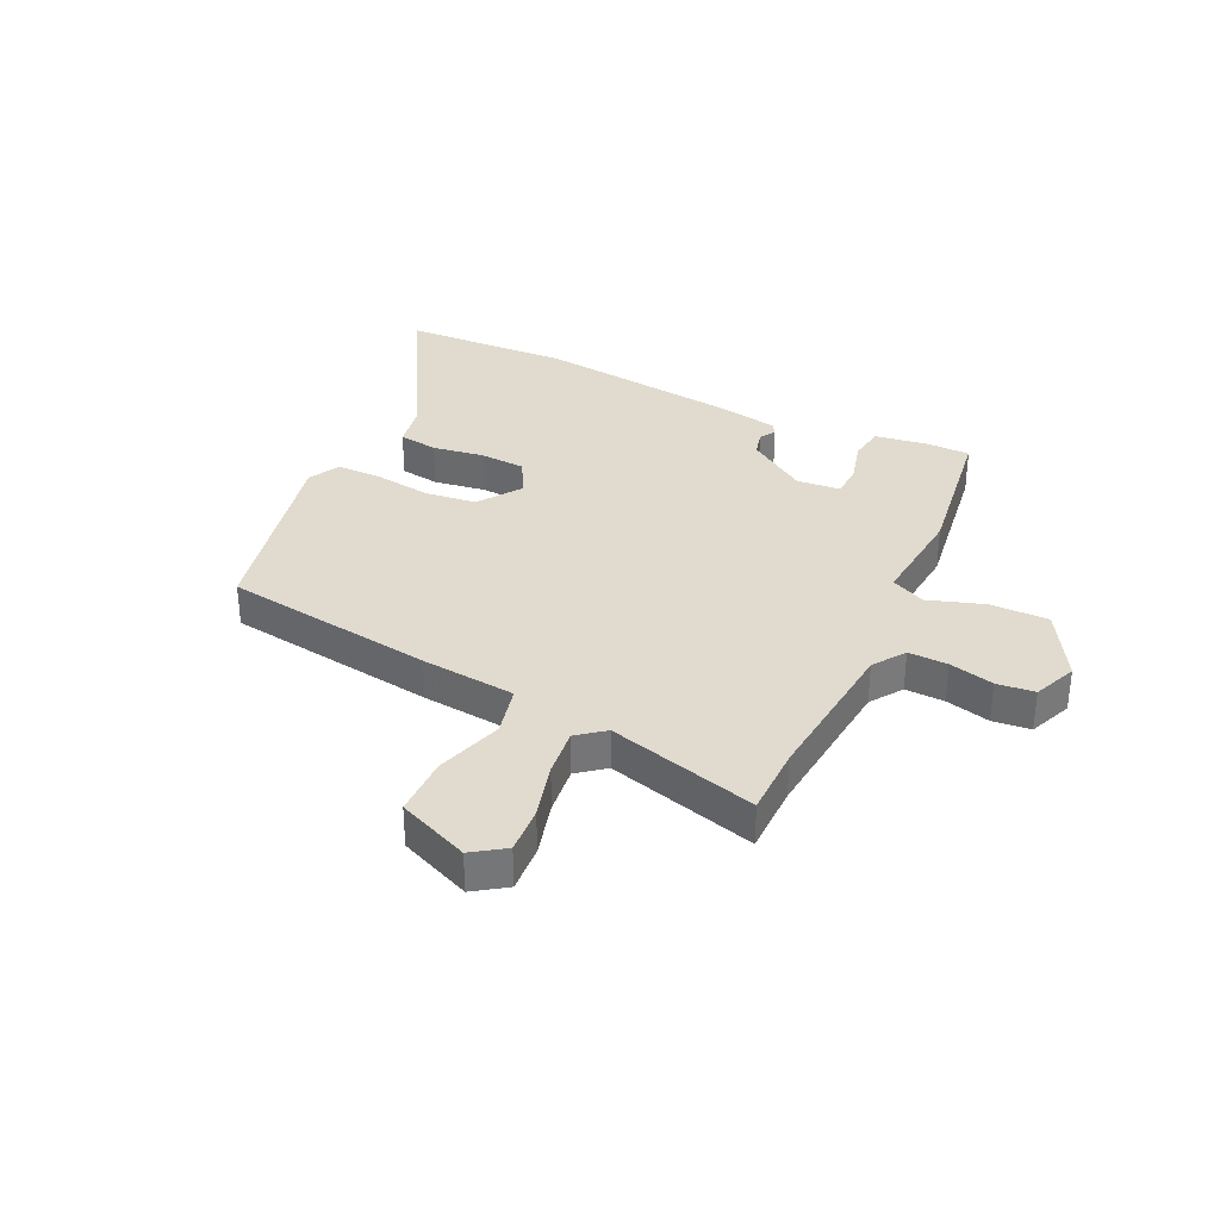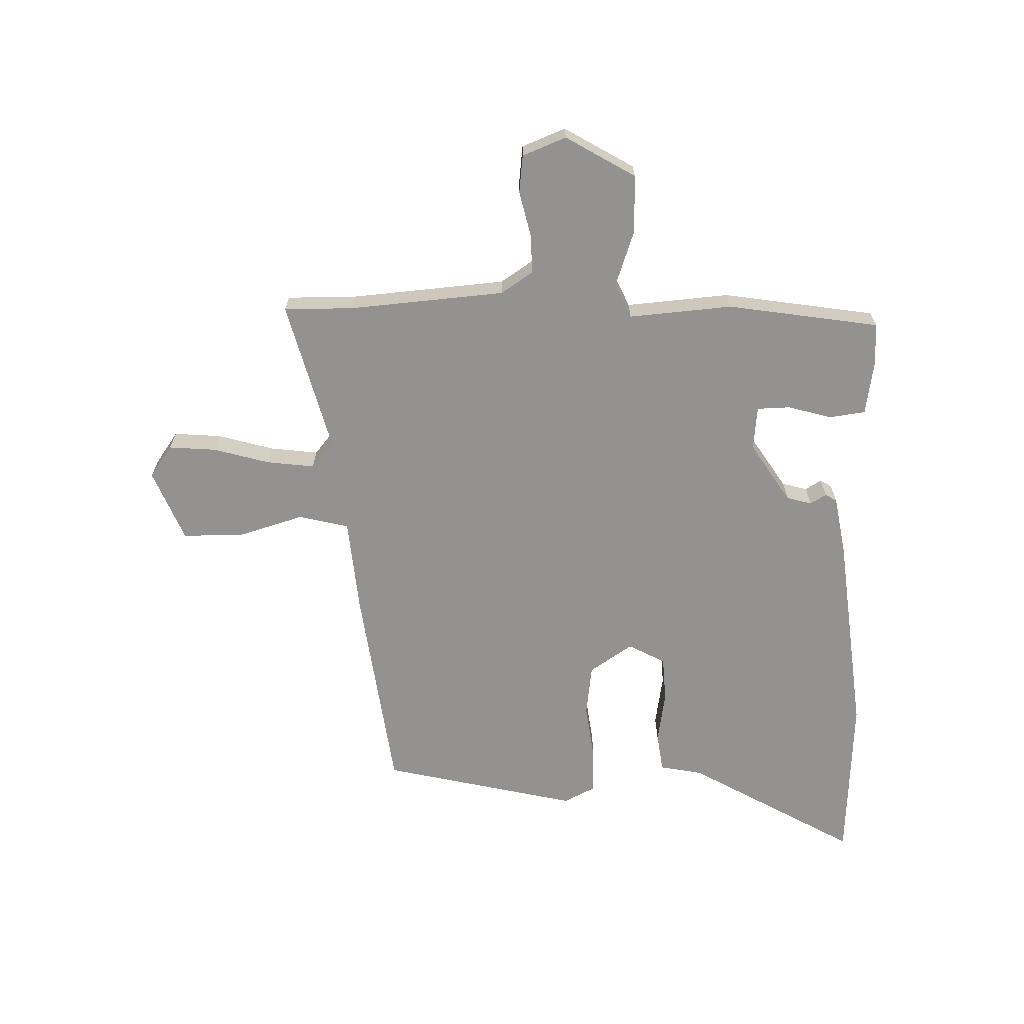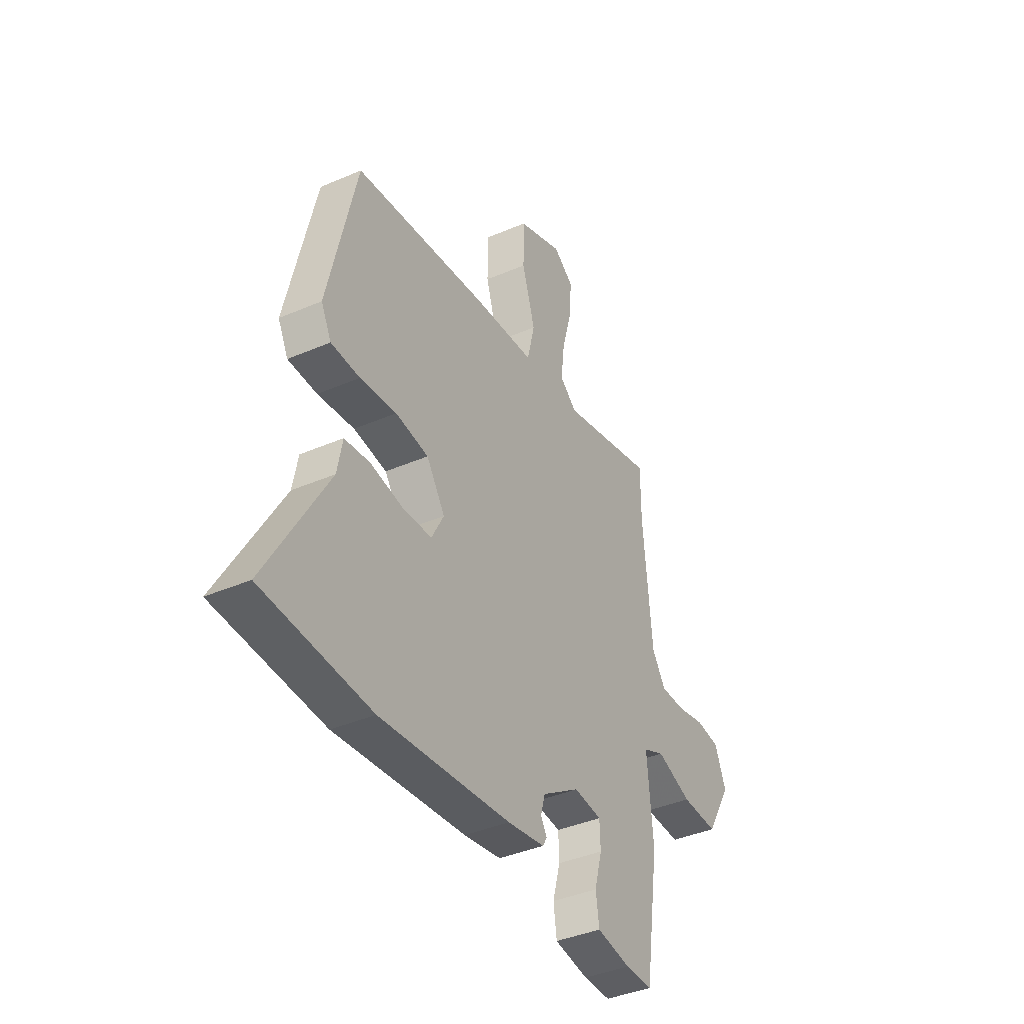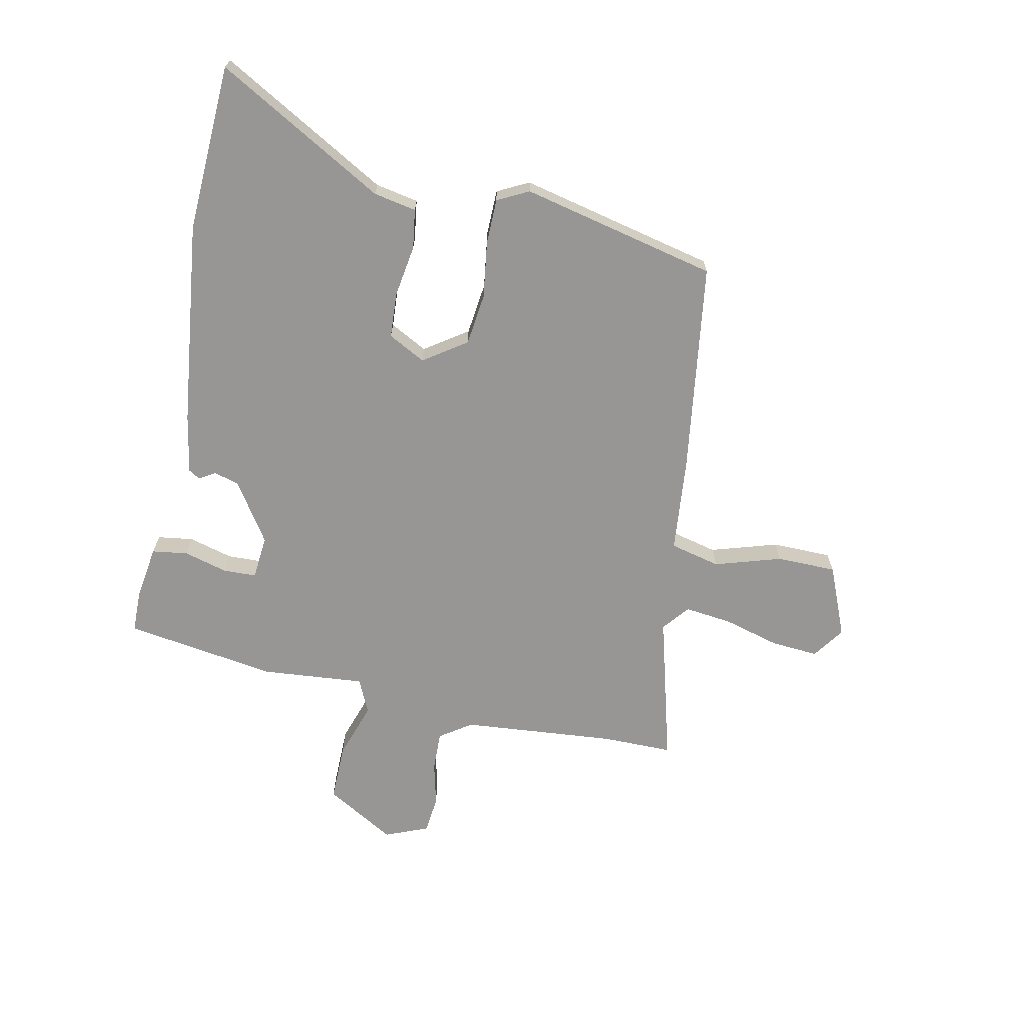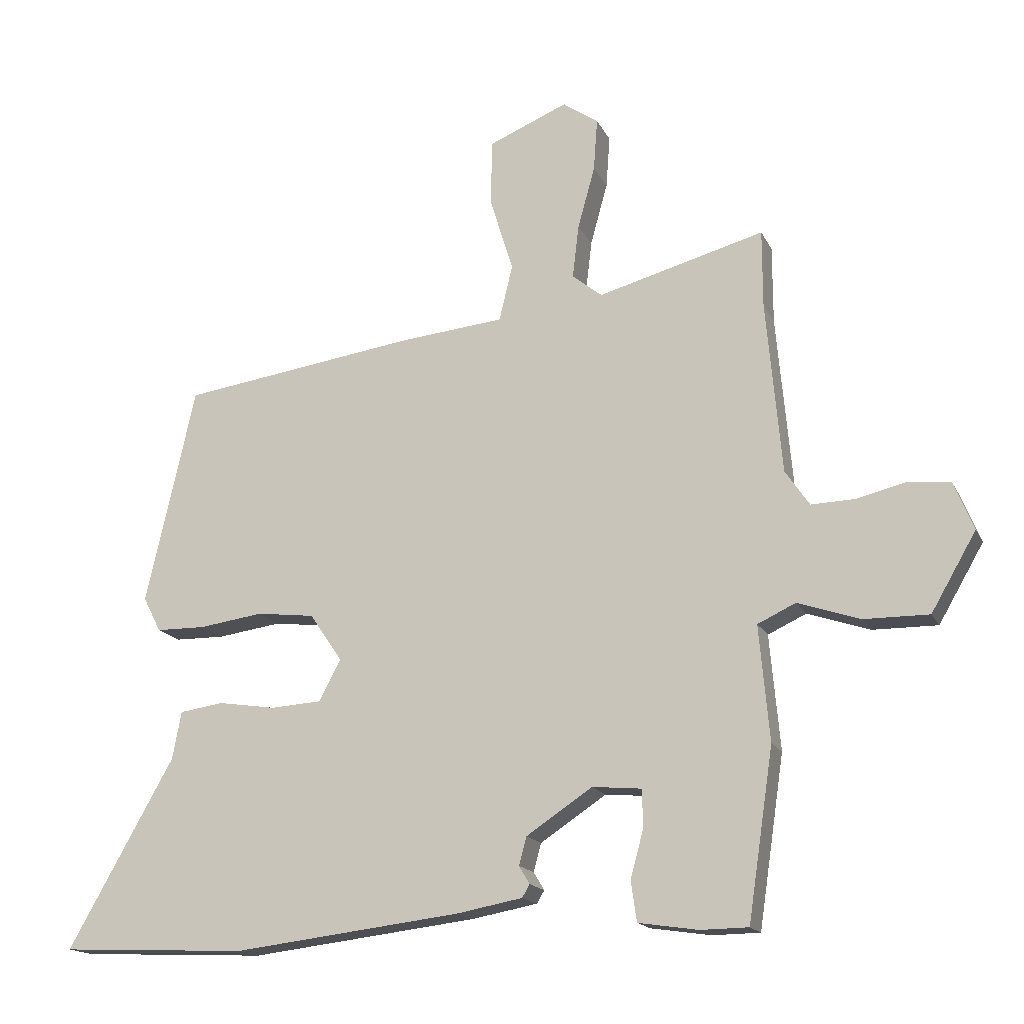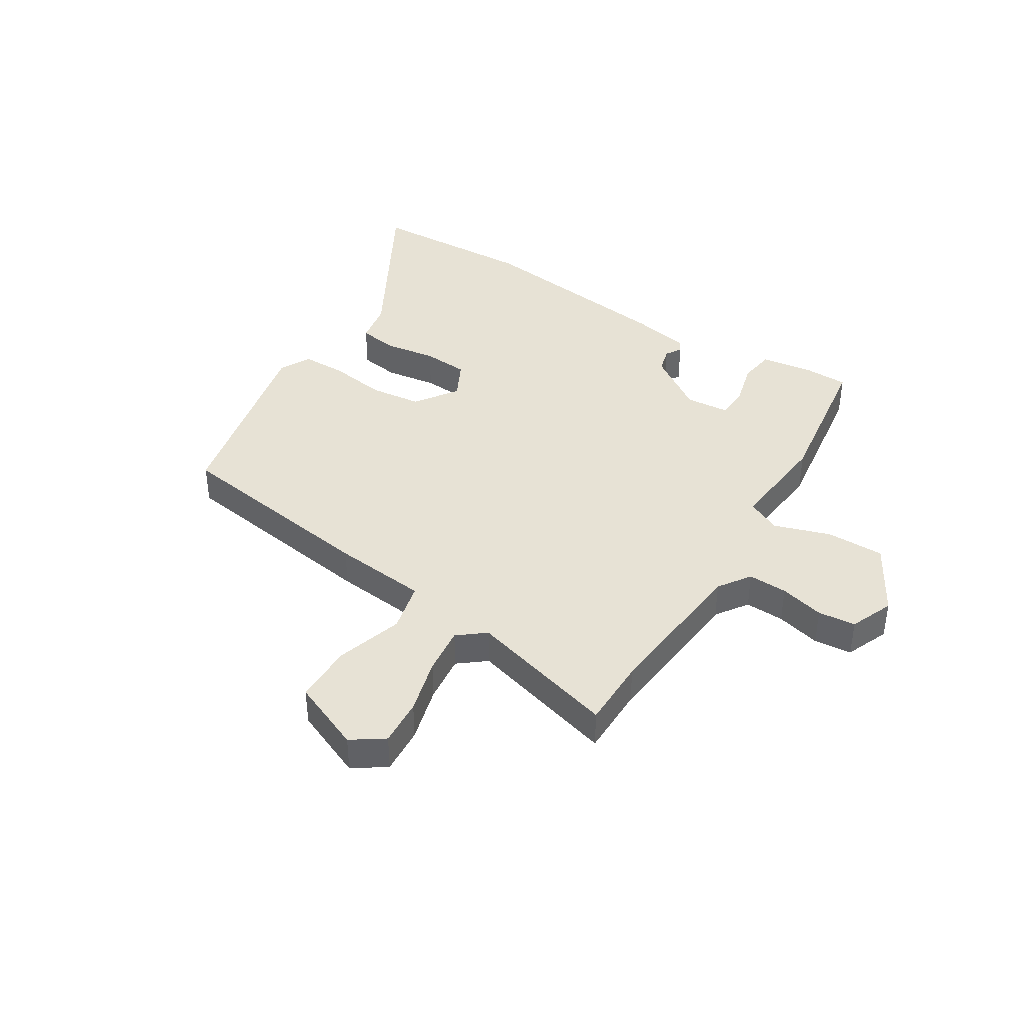
<metadata>
{"format":"obj","ext":"obj","renderer":"f3d","projection":"perspective","resolution":1024,"background":"white","views":[{"elev":33.7,"azim":25.7,"up":"+Y"},{"elev":-66.5,"azim":91.0,"up":"+Y"},{"elev":-40.1,"azim":-62.0,"up":"+Z"},{"elev":-67.9,"azim":-101.8,"up":"+Y"},{"elev":-16.5,"azim":19.0,"up":"+Z"},{"elev":40.5,"azim":32.3,"up":"+Y"}]}
</metadata>
<code>
v -0.47 0.07 0.416
v -0.099 0.07 0.468
v 0.067 0.07 0.484
v 0.088 0.07 0.572
v 0.052 0.07 0.689
v 0.053 0.07 0.794
v 0.178 0.07 0.846
v 0.234 0.07 0.807
v 0.228 0.07 0.724
v 0.201 0.07 0.626
v 0.191 0.07 0.542
v 0.238 0.07 0.504
v 0.5 0.07 0.575
v 0.5 0.07 0.452
v 0.524 0.07 0.181
v 0.562 0.07 0.125
v 0.631 0.07 0.127
v 0.709 0.07 0.146
v 0.775 0.07 0.139
v 0.806 0.07 0.063
v 0.735 0.07 -0.059
v 0.633 0.07 -0.058
v 0.535 0.07 -0.025
v 0.475 0.07 -0.053
v 0.491 0.07 -0.234
v 0.451 0.07 -0.501
v 0.376 0.07 -0.502
v 0.282 0.07 -0.488
v 0.273 0.07 -0.425
v 0.294 0.07 -0.348
v 0.292 0.07 -0.29
v 0.215 0.07 -0.283
v 0.111 0.07 -0.352
v 0.099 0.07 -0.396
v 0.116 0.07 -0.424
v 0.104 0.07 -0.444
v 0.001 0.07 -0.463
v -0.359 0.07 -0.506
v -0.654 0.07 -0.493
v -0.487 0.07 -0.197
v -0.473 0.07 -0.122
v -0.404 0.07 -0.112
v -0.313 0.07 -0.126
v -0.233 0.07 -0.121
v -0.199 0.07 -0.056
v -0.25 0.07 0.019
v -0.341 0.07 0.03
v -0.441 0.07 0.016
v -0.52 0.07 0.017
v -0.548 0.07 0.072
v -0.47 0 0.416
v -0.099 0 0.468
v 0.067 0 0.484
v 0.088 0 0.572
v 0.052 0 0.689
v 0.053 0 0.794
v 0.178 0 0.846
v 0.234 0 0.807
v 0.228 0 0.724
v 0.201 0 0.626
v 0.191 0 0.542
v 0.238 0 0.504
v 0.5 0 0.575
v 0.5 0 0.452
v 0.524 0 0.181
v 0.562 0 0.125
v 0.631 0 0.127
v 0.709 0 0.146
v 0.775 0 0.139
v 0.806 0 0.063
v 0.735 0 -0.059
v 0.633 0 -0.058
v 0.535 0 -0.025
v 0.475 0 -0.053
v 0.491 0 -0.234
v 0.451 0 -0.501
v 0.376 0 -0.502
v 0.282 0 -0.488
v 0.273 0 -0.425
v 0.294 0 -0.348
v 0.292 0 -0.29
v 0.215 0 -0.283
v 0.111 0 -0.352
v 0.099 0 -0.396
v 0.116 0 -0.424
v 0.104 0 -0.444
v 0.001 0 -0.463
v -0.359 0 -0.506
v -0.654 0 -0.493
v -0.487 0 -0.197
v -0.473 0 -0.122
v -0.404 0 -0.112
v -0.313 0 -0.126
v -0.233 0 -0.121
v -0.199 0 -0.056
v -0.25 0 0.019
v -0.341 0 0.03
v -0.441 0 0.016
v -0.52 0 0.017
v -0.548 0 0.072
f 47 48 49 50
f 46 47 50 1
f 45 46 1 2
f 40 41 42 43
f 40 43 44
f 39 40 44
f 38 39 44
f 37 38 44 45
f 34 35 36 37
f 33 34 37 45
f 27 28 29 30
f 27 30 31
f 24 25 26 27
f 24 27 31
f 20 21 22 23
f 18 19 20 23
f 17 18 23 24
f 16 17 24
f 15 16 24 31
f 12 13 14
f 12 14 15 31
f 7 8 9 10
f 7 10 11
f 4 5 6 7
f 3 4 7 11
f 33 45 2 3
f 32 33 3 11
f 11 12 31 32
f 100 99 98 97
f 51 100 97 96
f 52 51 96 95
f 93 92 91 90
f 94 93 90
f 94 90 89
f 94 89 88
f 95 94 88 87
f 87 86 85 84
f 95 87 84 83
f 80 79 78 77
f 81 80 77
f 77 76 75 74
f 81 77 74
f 73 72 71 70
f 73 70 69 68
f 74 73 68 67
f 74 67 66
f 81 74 66 65
f 64 63 62
f 81 65 64 62
f 60 59 58 57
f 61 60 57
f 57 56 55 54
f 61 57 54 53
f 53 52 95 83
f 61 53 83 82
f 82 81 62 61
f 1 51 52 2
f 2 52 53 3
f 3 53 54 4
f 4 54 55 5
f 5 55 56 6
f 6 56 57 7
f 7 57 58 8
f 8 58 59 9
f 9 59 60 10
f 10 60 61 11
f 11 61 62 12
f 12 62 63 13
f 13 63 64 14
f 14 64 65 15
f 15 65 66 16
f 16 66 67 17
f 17 67 68 18
f 18 68 69 19
f 19 69 70 20
f 20 70 71 21
f 21 71 72 22
f 22 72 73 23
f 23 73 74 24
f 24 74 75 25
f 25 75 76 26
f 26 76 77 27
f 27 77 78 28
f 28 78 79 29
f 29 79 80 30
f 30 80 81 31
f 31 81 82 32
f 32 82 83 33
f 33 83 84 34
f 34 84 85 35
f 35 85 86 36
f 36 86 87 37
f 37 87 88 38
f 38 88 89 39
f 39 89 90 40
f 40 90 91 41
f 41 91 92 42
f 42 92 93 43
f 43 93 94 44
f 44 94 95 45
f 45 95 96 46
f 46 96 97 47
f 47 97 98 48
f 48 98 99 49
f 49 99 100 50
f 50 100 51 1

</code>
